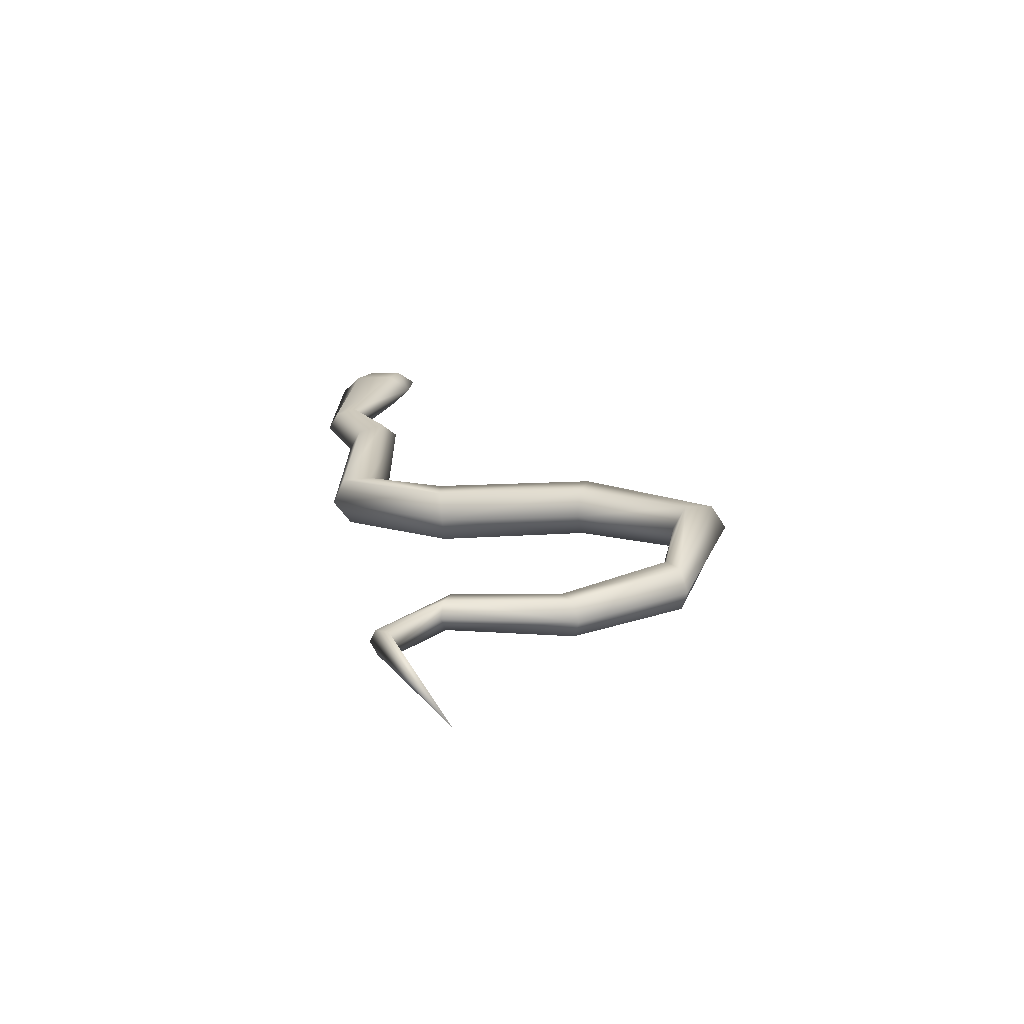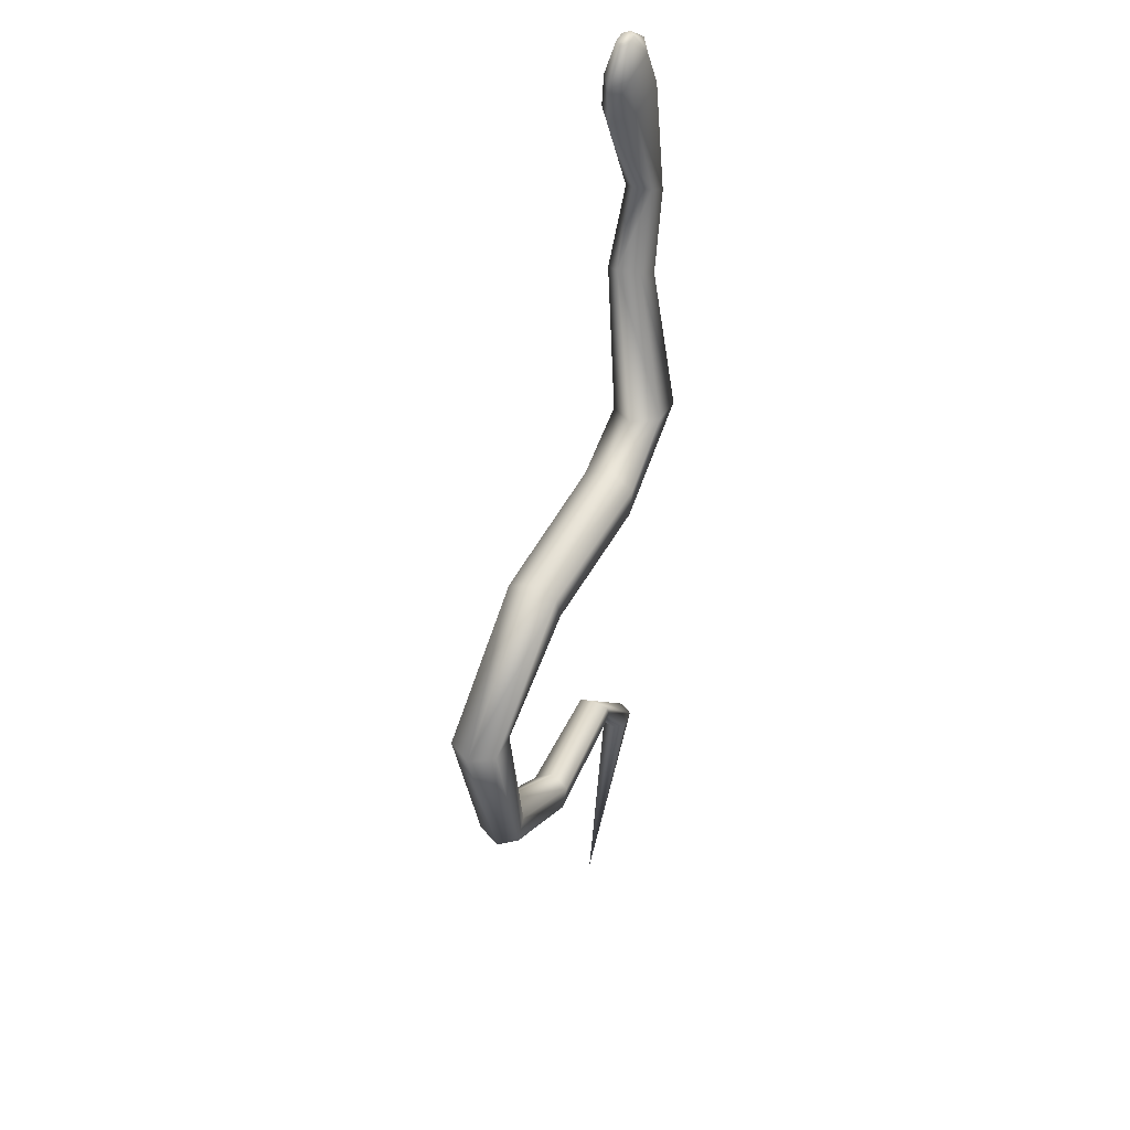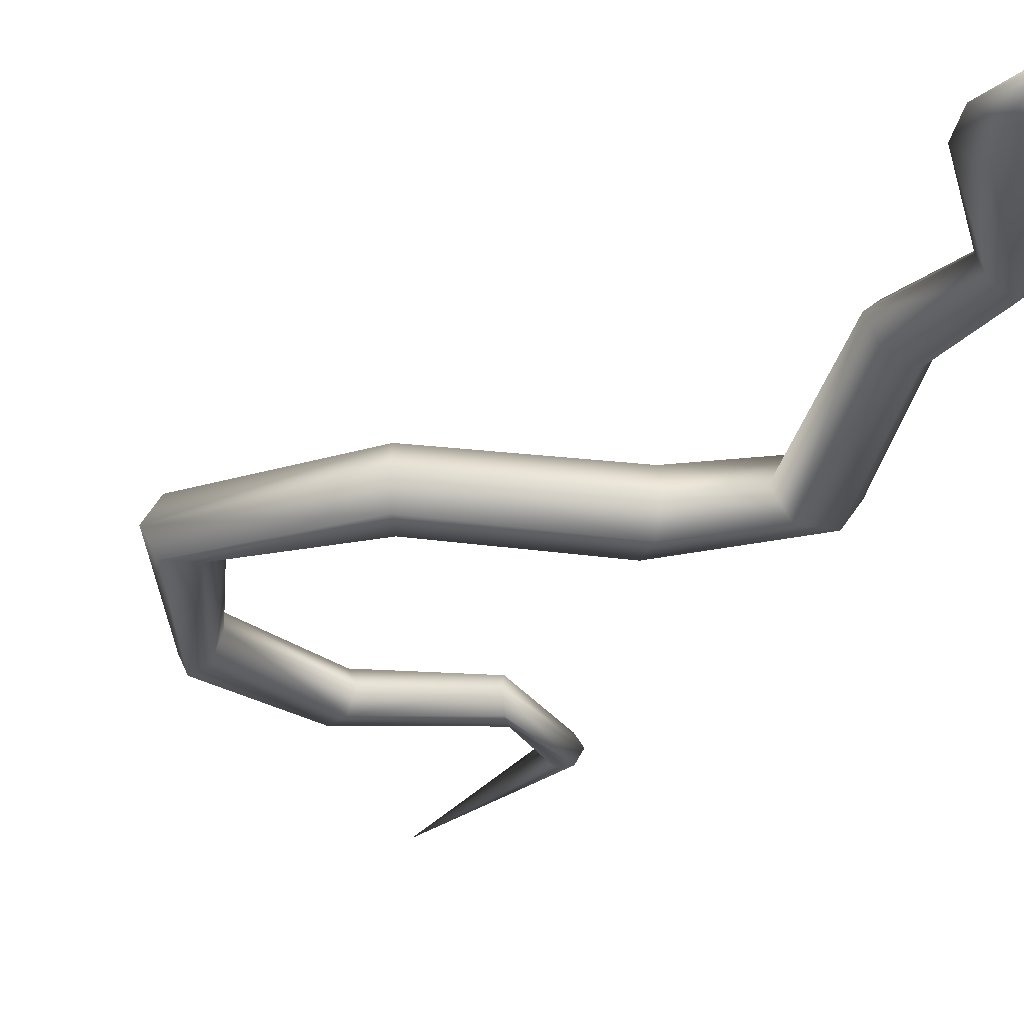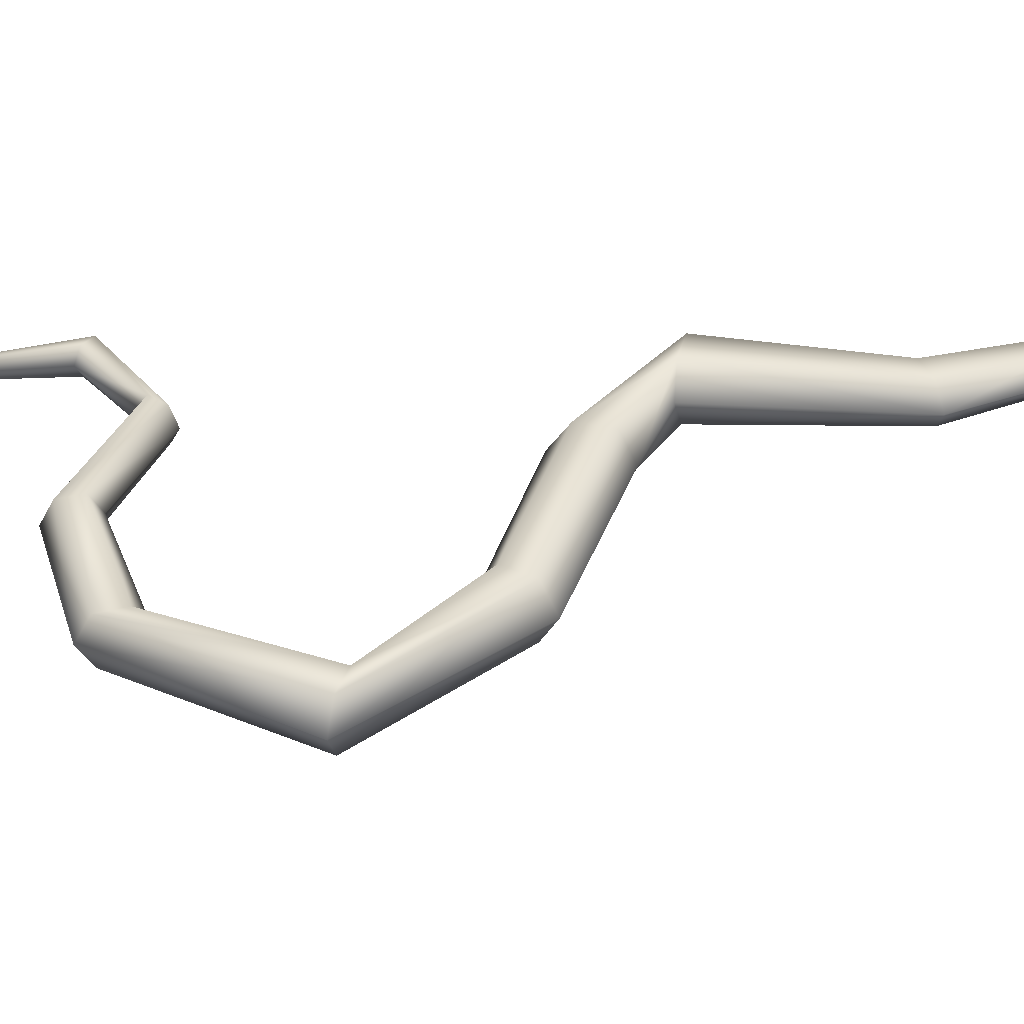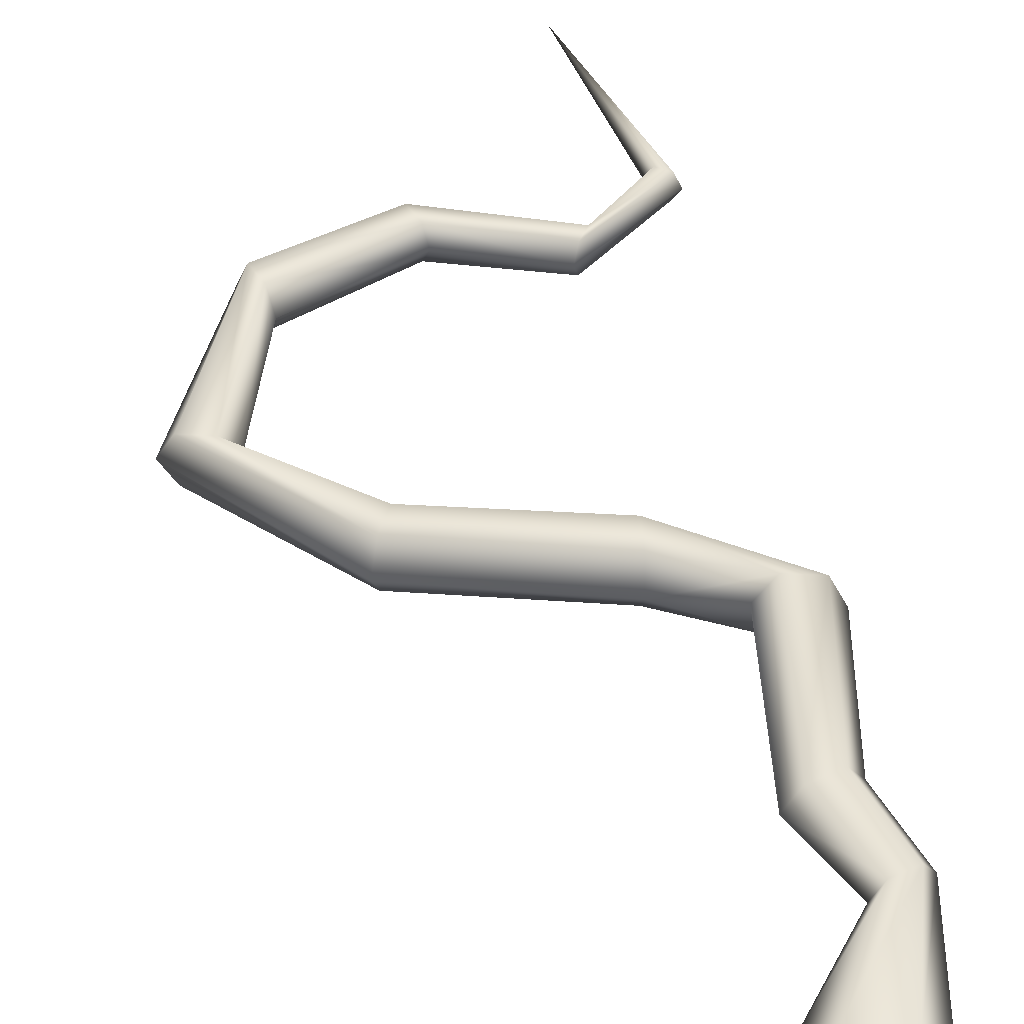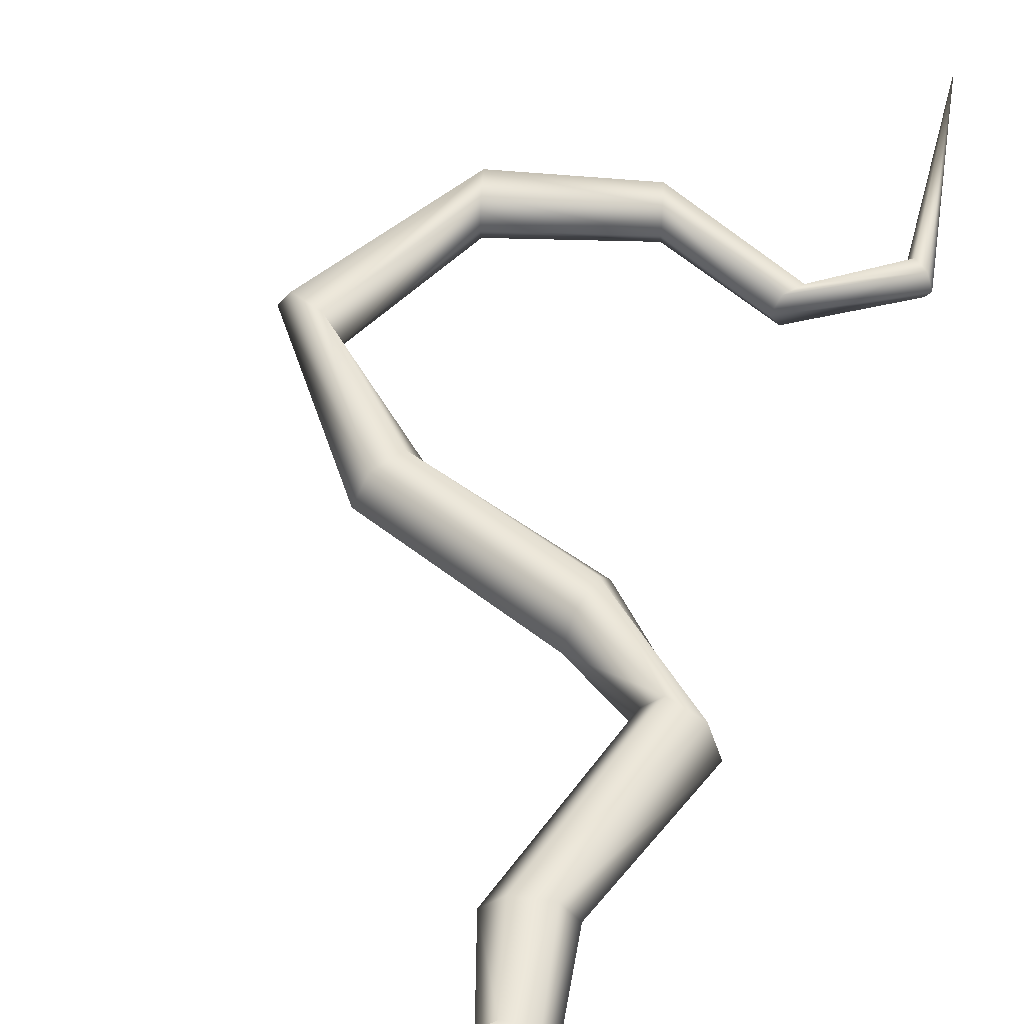
<metadata>
{"format":"obj","ext":"obj","renderer":"f3d","projection":"perspective","resolution":1024,"background":"white","views":[{"elev":-69.4,"azim":3.5,"up":"+Y"},{"elev":40.7,"azim":115.6,"up":"+Y"},{"elev":-29.4,"azim":165.2,"up":"+Z"},{"elev":37.6,"azim":101.2,"up":"+Z"},{"elev":46.8,"azim":177.0,"up":"+Z"},{"elev":53.3,"azim":-147.5,"up":"+Z"}]}
</metadata>
<code>
o Cylinder
v -0.3106 -3.219 0.2856
v -1.112 3.68 0.4367
v -1.304 2.456 0.5309
v -1.073 3.671 0.3937
v -1.224 2.503 0.4415
v -0.9997 3.65 0.3968
v -1.292 2.474 0.3358
v -0.9651 3.638 0.4427
v -1.442 2.397 0.3194
v -1.004 3.647 0.4856
v -1.523 2.35 0.4087
v -1.078 3.668 0.4826
v 0.5475 0.1793 0.2856
v 0.5804 0.2747 0.1109
v 0.6463 0.4654 0.1109
v 0.6792 0.5608 0.2856
v 0.6463 0.4654 0.4604
v 0.5804 0.2747 0.4604
v -1.365 0.8184 0.2775
v -1.248 0.8295 0.101
v -1.037 0.8184 0.1129
v -0.9426 0.7961 0.3012
v -1.059 0.785 0.4777
v -1.271 0.7961 0.4659
v 1.125 -1.185 0.138
v 1.207 -1.334 0.138
v 1.248 -1.409 0.2856
v 1.207 -1.334 0.4332
v 1.125 -1.185 0.4332
v 1.084 -1.11 0.2856
v -1.305 1.837 0.3744
v -1.203 1.897 0.2623
v -1.016 1.993 0.2829
v -0.9294 2.029 0.4156
v -1.031 1.97 0.5278
v -1.219 1.874 0.5072
v -0.488 0.2777 0.2808
v -0.4858 0.3696 0.08985
v -0.491 0.5809 0.07385
v -0.4985 0.7003 0.2488
v -0.5007 0.6084 0.4398
v -0.4955 0.3971 0.4558
v -0.3523 -1.445 0.1773
v -0.4058 -1.558 0.1773
v -0.4326 -1.615 0.2856
v -0.4058 -1.558 0.3939
v -0.3523 -1.445 0.3939
v -0.3256 -1.389 0.2856
v 0.3861 -1.605 0.1577
v 0.4574 -1.735 0.1577
v 0.493 -1.799 0.2856
v 0.4574 -1.735 0.4136
v 0.3861 -1.605 0.4136
v 0.3504 -1.54 0.2856
v 1.341 -0.1879 0.12
v 1.531 -0.211 0.12
v 1.626 -0.2226 0.2856
v 1.531 -0.211 0.4512
v 1.341 -0.1879 0.4512
v 1.246 -0.1763 0.2856
v -0.8436 -1.941 0.197
v -0.752 -1.987 0.197
v -0.7062 -2.01 0.2856
v -0.752 -1.987 0.3742
v -0.8436 -1.941 0.3742
v -0.8894 -1.919 0.2856
v -1.454 2.379 0.5145
v -1.465 3.293 0.4482
v -1.309 3.255 0.3313
v -1.014 3.172 0.3437
v -0.8718 3.128 0.4731
v -1.03 3.165 0.5899
v -1.321 3.247 0.5774
v -1.347 3.53 0.4454
v -1.216 3.498 0.3587
v -0.9645 3.427 0.369
v -0.8431 3.389 0.466
v -0.9736 3.421 0.5527
v -1.226 3.492 0.5424
f 74 2 4
f 75 4 6
f 76 6 77
f 77 8 10
f 4 2 12
f 79 12 74
f 78 10 12
f 5 71 3
f 60 13 55
f 55 14 15
f 56 15 57
f 57 16 17
f 59 18 13
f 58 17 59
f 37 19 38
f 38 20 21
f 39 21 40
f 40 22 23
f 42 24 19
f 41 23 42
f 54 30 49
f 49 25 50
f 50 26 51
f 51 27 52
f 53 29 54
f 52 28 53
f 19 31 32
f 20 32 33
f 21 33 34
f 22 34 23
f 24 36 19
f 23 35 24
f 13 37 14
f 14 38 15
f 15 39 16
f 16 40 41
f 18 42 37
f 17 41 42
f 66 48 61
f 61 43 44
f 62 44 63
f 63 45 46
f 65 47 48
f 64 46 65
f 48 54 49
f 43 49 50
f 44 50 51
f 45 51 46
f 47 53 48
f 46 52 47
f 30 60 25
f 25 55 26
f 26 56 27
f 27 57 58
f 29 59 60
f 28 58 59
f 7 70 71
f 9 69 70
f 11 68 69
f 35 3 36
f 36 67 31
f 34 5 3
f 33 7 34
f 32 9 7
f 31 11 9
f 1 66 61
f 1 61 62
f 1 62 63
f 1 63 64
f 1 65 66
f 1 64 65
f 67 73 11
f 3 72 67
f 68 74 75
f 69 75 76
f 70 76 71
f 71 77 78
f 73 79 68
f 72 78 73
f 75 74 4
f 76 75 6
f 6 8 77
f 78 77 10
f 8 6 10
f 6 4 10
f 4 12 10
f 12 2 74
f 79 78 12
f 71 72 3
f 13 14 55
f 56 55 15
f 15 16 57
f 58 57 17
f 60 59 13
f 17 18 59
f 19 20 38
f 39 38 21
f 21 22 40
f 41 40 23
f 37 42 19
f 23 24 42
f 30 25 49
f 25 26 50
f 26 27 51
f 27 28 52
f 29 30 54
f 28 29 53
f 20 19 32
f 21 20 33
f 22 21 34
f 34 35 23
f 36 31 19
f 35 36 24
f 37 38 14
f 38 39 15
f 39 40 16
f 17 16 41
f 13 18 37
f 18 17 42
f 48 43 61
f 62 61 44
f 44 45 63
f 64 63 46
f 66 65 48
f 46 47 65
f 43 48 49
f 44 43 50
f 45 44 51
f 51 52 46
f 53 54 48
f 52 53 47
f 60 55 25
f 55 56 26
f 56 57 27
f 28 27 58
f 30 29 60
f 29 28 59
f 5 7 71
f 7 9 70
f 9 11 69
f 3 67 36
f 67 11 31
f 35 34 3
f 7 5 34
f 33 32 7
f 32 31 9
f 73 68 11
f 72 73 67
f 69 68 75
f 70 69 76
f 76 77 71
f 72 71 78
f 79 74 68
f 78 79 73

</code>
